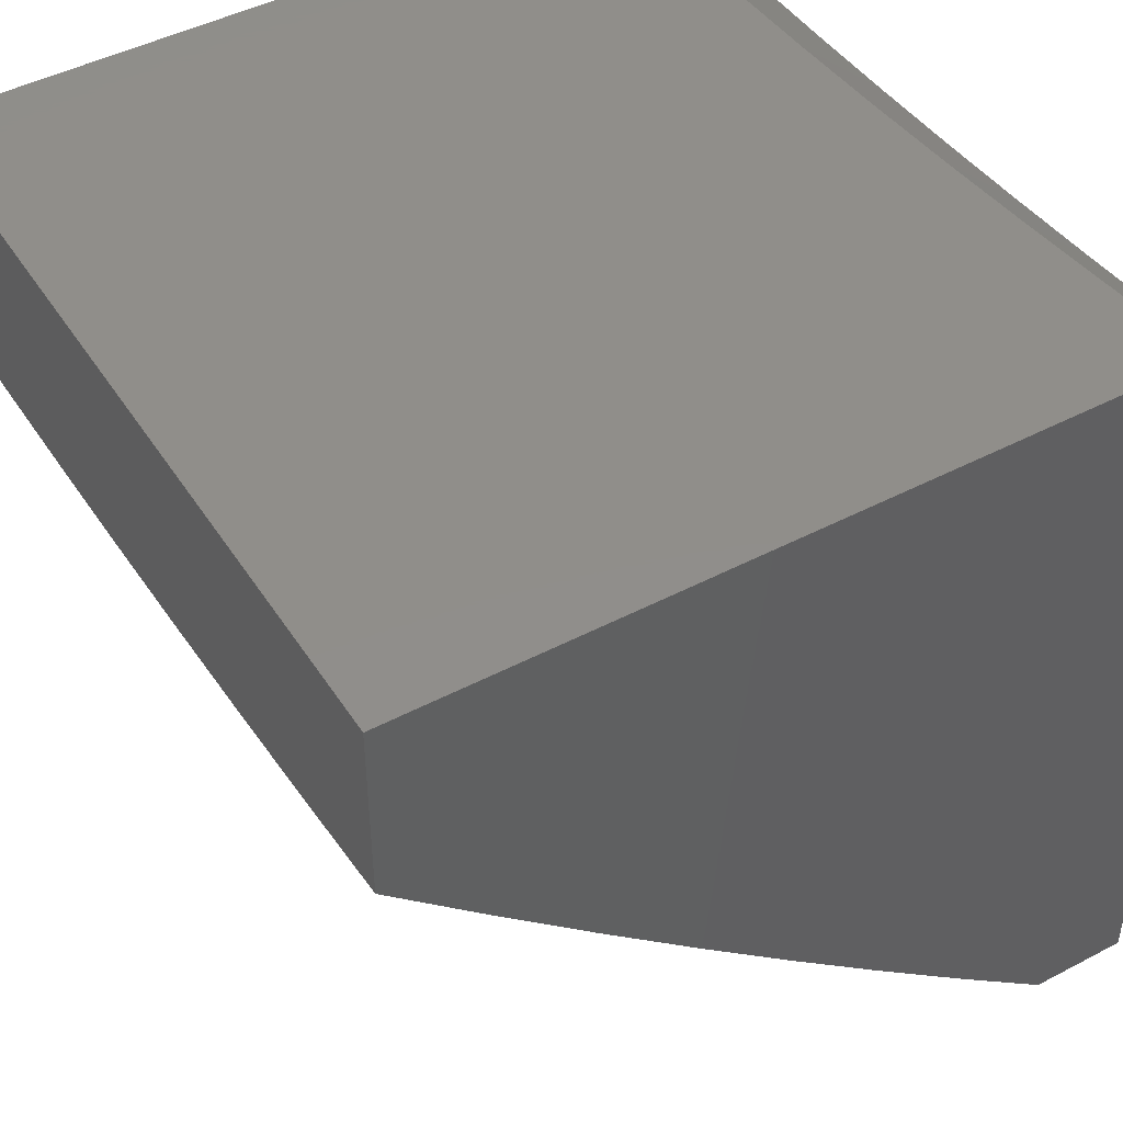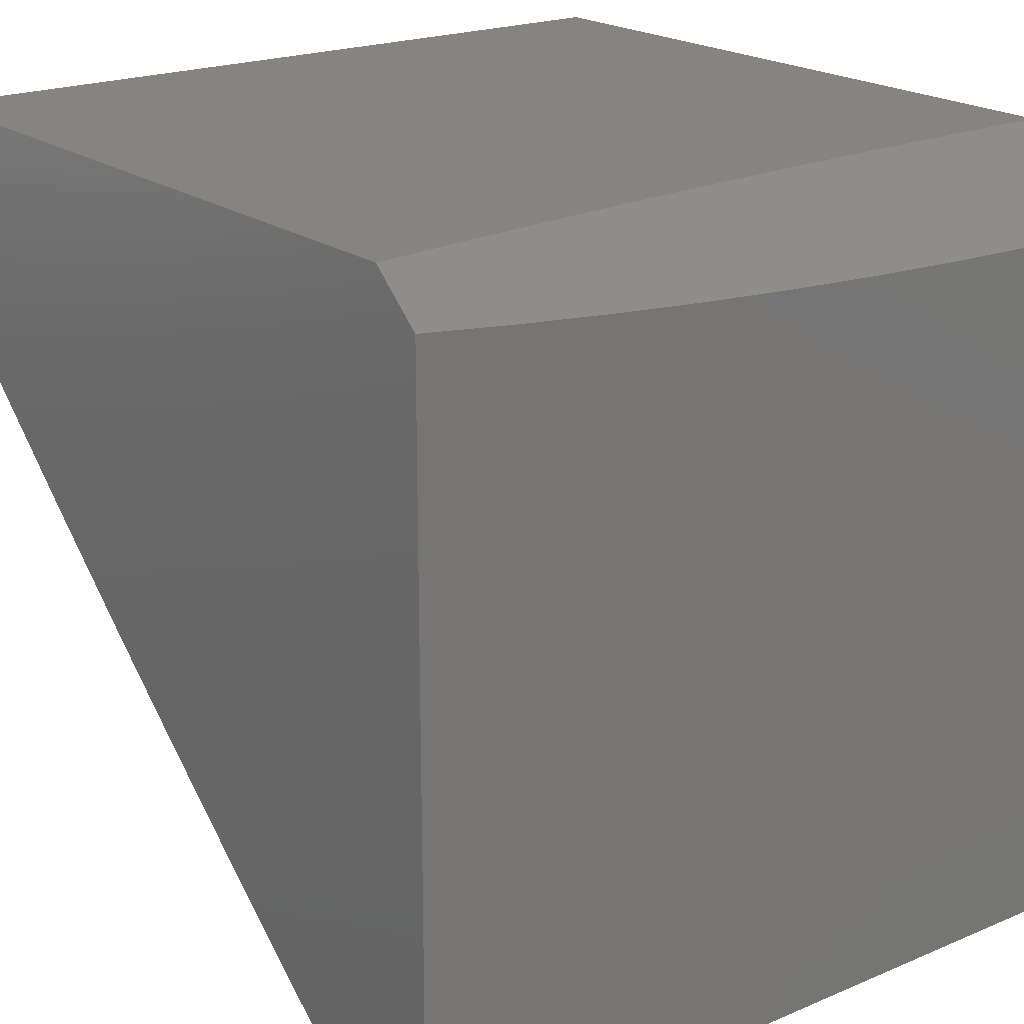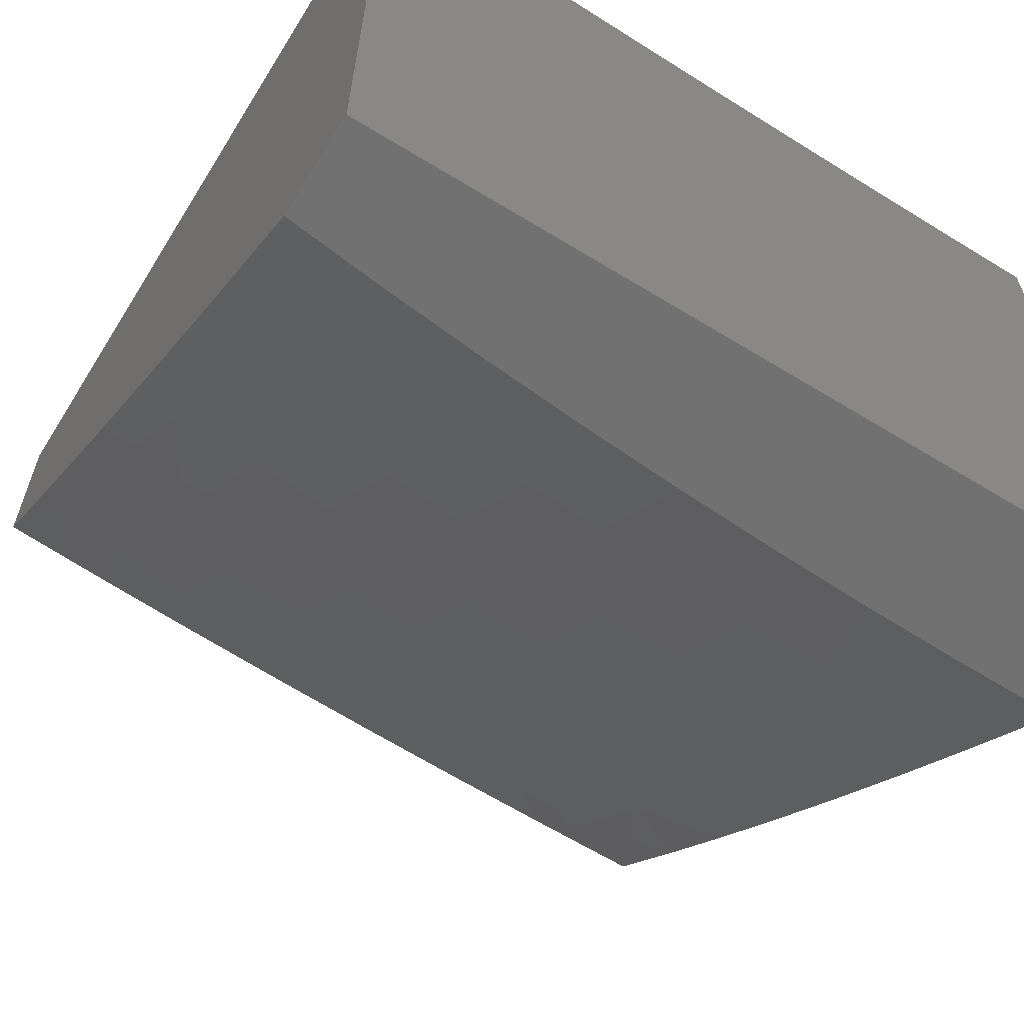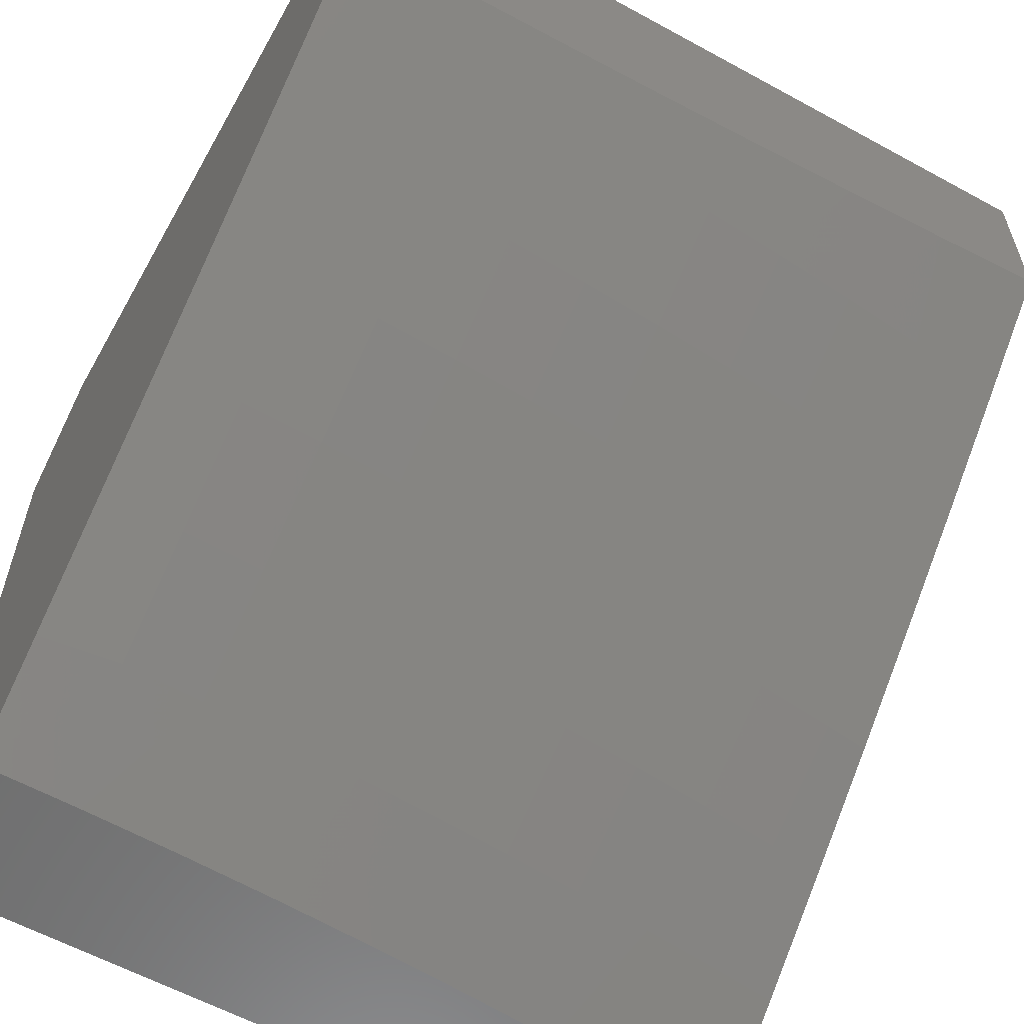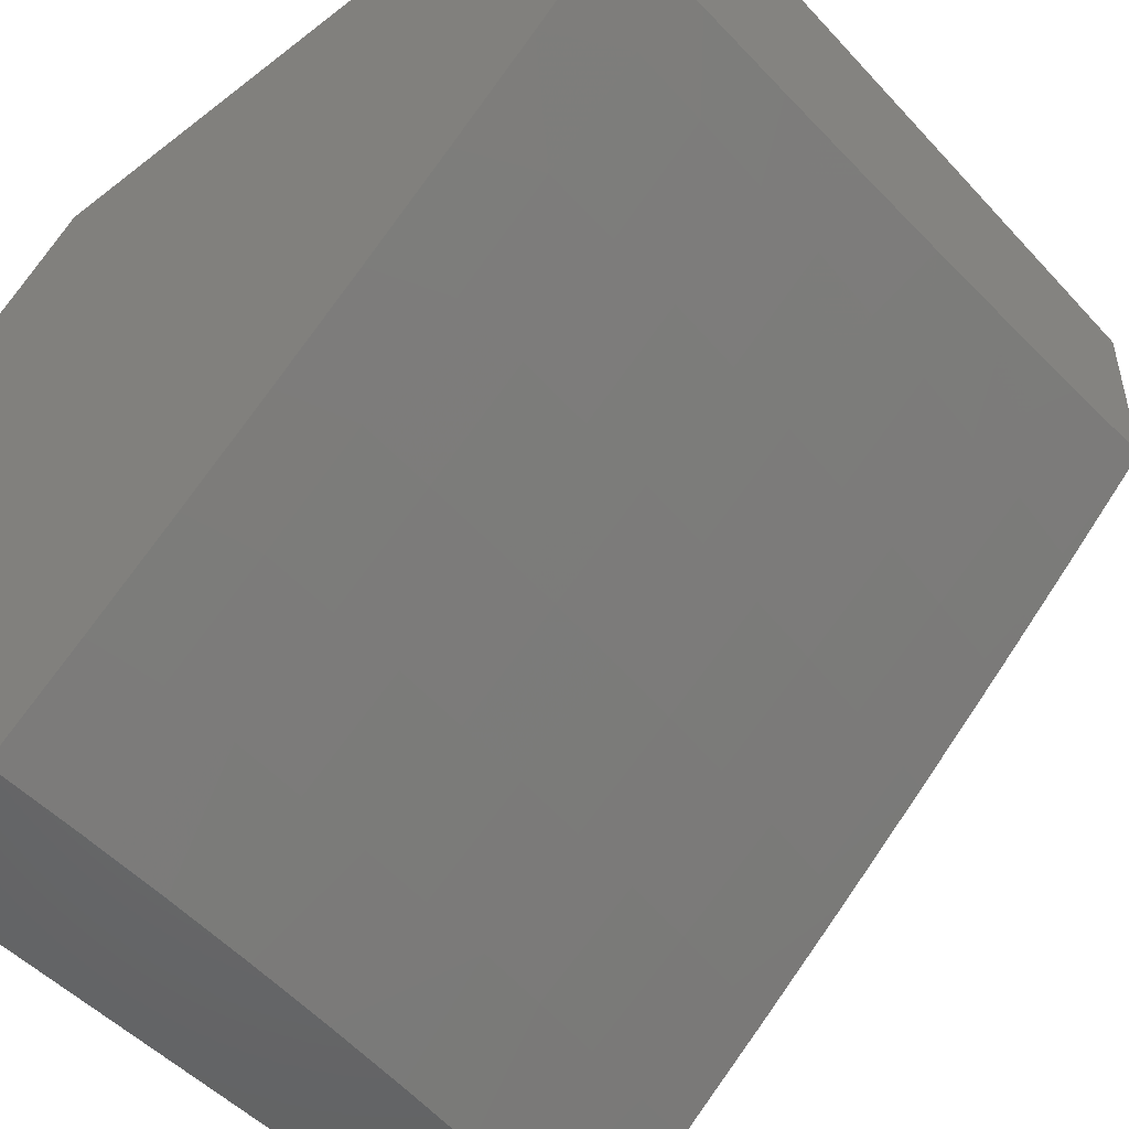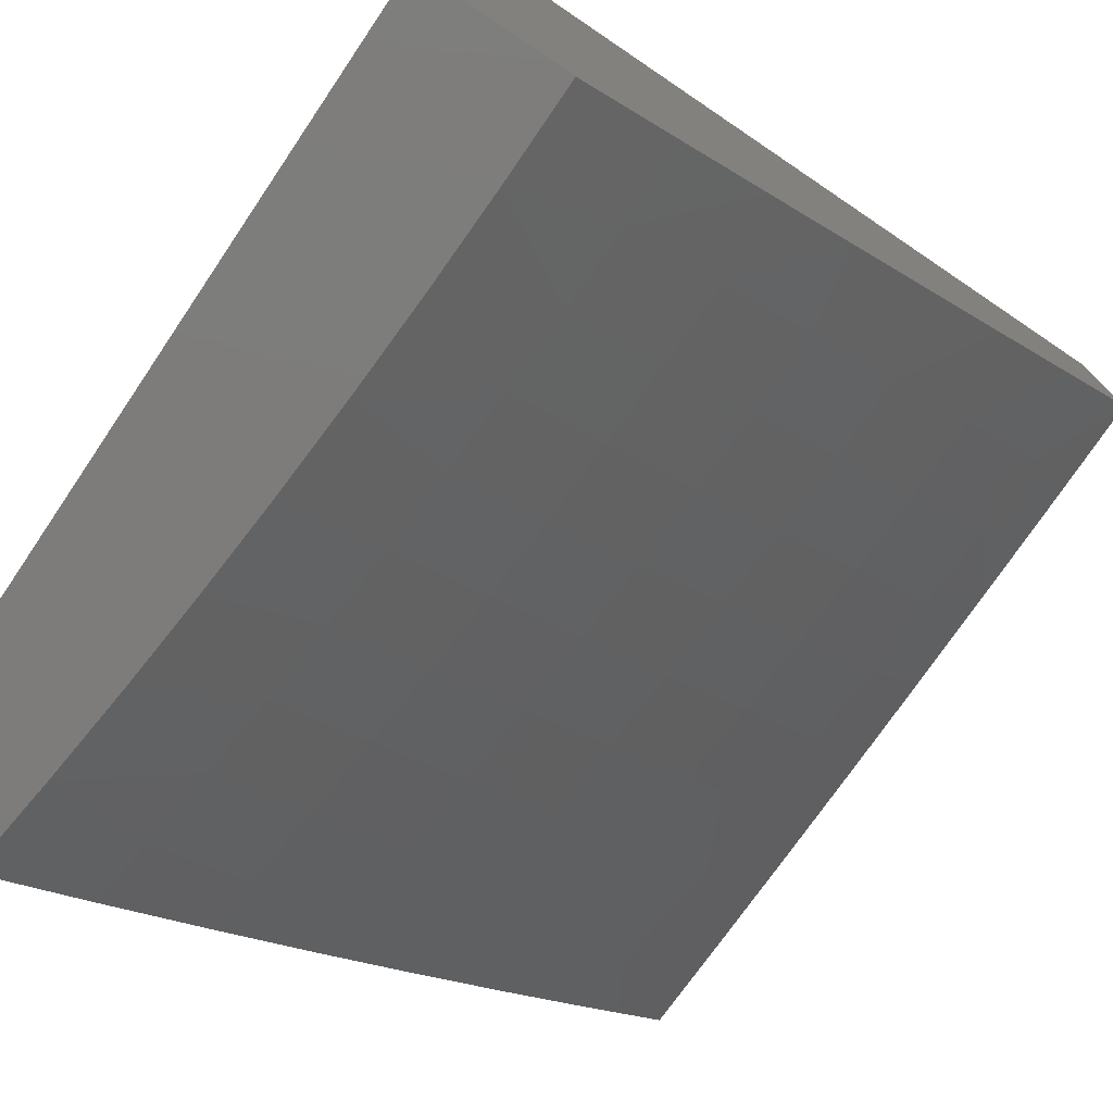
<metadata>
{"format":"stl","ext":"stl","renderer":"f3d","projection":"perspective","resolution":1024,"background":"white","views":[{"elev":46.1,"azim":59.0,"up":"+Z"},{"elev":20.5,"azim":142.5,"up":"+Z"},{"elev":-63.1,"azim":148.2,"up":"+Z"},{"elev":-59.8,"azim":-29.3,"up":"+Z"},{"elev":-49.1,"azim":-49.5,"up":"+Z"},{"elev":-76.0,"azim":-124.0,"up":"+Z"}]}
</metadata>
<code>
# stl→obj: 109 verts, 214 faces
v 1 -8.879 -9.343
v 1 -9 -9.227
v 0.983 -8.881 -9.342
v 0.8576 -9 -9.242
v 0.8741 -8.892 -9.342
v 0.7652 -8.902 -9.342
v 0.7548 -8.781 -9.456
v 0.6471 -8.79 -9.456
v 0.6381 -8.667 -9.568
v 0.5319 -8.674 -9.568
v 0.5243 -8.55 -9.678
v 0.4195 -8.556 -9.678
v 0.4134 -8.43 -9.787
v 0.3101 -8.435 -9.787
v 0.3054 -8.308 -9.894
v 0.2036 -8.311 -9.894
v 0.2506 -8.181 -10
v 0.1253 -8.184 -10
v 0.1018 -8.313 -9.894
v 0 -8.185 -10
v 0 -8.305 -9.901
v 0 -8.424 -9.802
v 0.1034 -8.44 -9.787
v 0 -8.541 -9.7
v 0.1049 -8.566 -9.678
v 0 -8.658 -9.597
v 0.1064 -8.69 -9.568
v 0 -8.773 -9.493
v 0.108 -8.813 -9.456
v 0 -8.887 -9.388
v 0.1094 -8.935 -9.342
v 0 -9 -9.281
v 0.1431 -9 -9.28
v 0.2189 -8.933 -9.342
v 0.2862 -9 -9.276
v 0.3283 -8.929 -9.342
v 0.4292 -9 -9.271
v 0.4376 -8.925 -9.342
v 0.5469 -8.919 -9.342
v 0.4316 -8.803 -9.456
v 0.5394 -8.797 -9.456
v 0.4256 -8.68 -9.568
v 0.715 -9 -9.254
v 0.6561 -8.911 -9.342
v 0.5722 -9 -9.263
v 0.3758 -8.176 -10
v 0.4071 -8.303 -9.894
v 0.5166 -8.425 -9.787
v 0.629 -8.543 -9.678
v 0.7442 -8.659 -9.568
v 0.8623 -8.771 -9.456
v 0.5009 -8.169 -10
v 0.5088 -8.298 -9.894
v 0.6197 -8.418 -9.787
v 0.7336 -8.535 -9.678
v 0.8502 -8.649 -9.568
v 0.9696 -8.76 -9.456
v 0.6104 -8.291 -9.894
v 0.626 -8.161 -10
v 0.7119 -8.283 -9.894
v 0.7508 -8.15 -10
v 0.8133 -8.273 -9.894
v 0.8755 -8.138 -10
v 0.9146 -8.263 -9.894
v 1 -8.123 -10
v 1 -8.253 -9.895
v 1 -8.381 -9.787
v 0.9286 -8.389 -9.787
v 0.8257 -8.4 -9.787
v 0.7228 -8.41 -9.787
v 1 -8.508 -9.679
v 0.9424 -8.514 -9.678
v 0.8381 -8.525 -9.678
v 1 -8.633 -9.568
v 0.9561 -8.638 -9.568
v 1 -8.757 -9.456
v 0.3147 -8.561 -9.678
v 0.3193 -8.685 -9.568
v 0.2098 -8.564 -9.678
v 0.2129 -8.688 -9.568
v 0.3238 -8.808 -9.456
v 0.2159 -8.811 -9.456
v 0.2067 -8.438 -9.787
v 0 -8.126 -9
v 0.1253 -8.125 -9
v 0 -8.084 -9.037
v 0 -8.042 -9.074
v 0.1252 -8 -9.11
v 0 -8 -9.111
v 0.2506 -8.122 -9
v 0.2505 -8 -9.107
v 0.3758 -8.117 -9
v 0.3756 -8 -9.103
v 0.501 -8.11 -9
v 0.5007 -8 -9.097
v 0.626 -8.102 -9
v 0.6258 -8 -9.09
v 0.7508 -8.091 -9
v 0.7506 -8 -9.08
v 0.8755 -8.079 -9
v 0.8754 -8 -9.069
v 1 -8.043 -9.019
v 1 -8.021 -9.038
v 1 -8.064 -9
v 1 -8 -9.056
v 0 -9 -9
v 1 -9 -9
v 0 -8 -10
v 1 -8 -10
f 1 2 3
f 3 2 4
f 3 4 5
f 5 4 6
f 5 6 7
f 7 6 8
f 7 8 9
f 9 8 10
f 9 10 11
f 11 10 12
f 11 12 13
f 13 12 14
f 13 14 15
f 15 14 16
f 15 16 17
f 17 16 18
f 18 16 19
f 18 19 20
f 20 19 21
f 21 19 22
f 22 19 23
f 22 23 24
f 24 23 25
f 24 25 26
f 26 25 27
f 26 27 28
f 28 27 29
f 28 29 30
f 30 29 31
f 30 31 32
f 32 31 33
f 33 31 34
f 33 34 35
f 35 34 36
f 35 36 37
f 37 36 38
f 37 38 39
f 39 38 40
f 39 40 41
f 41 40 42
f 41 42 10
f 10 42 12
f 4 43 6
f 6 43 44
f 6 44 8
f 8 44 41
f 8 41 10
f 43 45 44
f 44 45 39
f 44 39 41
f 45 37 39
f 17 46 15
f 15 46 47
f 15 47 13
f 13 47 48
f 13 48 11
f 11 48 49
f 11 49 9
f 9 49 50
f 9 50 7
f 7 50 51
f 7 51 5
f 5 51 3
f 46 52 47
f 47 52 53
f 47 53 48
f 48 53 54
f 48 54 49
f 49 54 55
f 49 55 50
f 50 55 56
f 50 56 51
f 51 56 57
f 51 57 3
f 3 57 1
f 53 52 58
f 58 52 59
f 58 59 60
f 60 59 61
f 60 61 62
f 62 61 63
f 62 63 64
f 64 63 65
f 64 65 66
f 66 67 64
f 64 67 68
f 64 68 62
f 62 68 69
f 62 69 60
f 60 69 70
f 60 70 58
f 58 70 54
f 58 54 53
f 67 71 68
f 68 71 72
f 68 72 69
f 69 72 73
f 69 73 70
f 70 73 55
f 70 55 54
f 71 74 72
f 72 74 75
f 72 75 73
f 73 75 56
f 73 56 55
f 74 76 75
f 75 76 57
f 75 57 56
f 76 1 57
f 12 42 77
f 77 42 78
f 77 78 79
f 79 78 80
f 79 80 25
f 25 80 27
f 42 40 78
f 78 40 81
f 78 81 80
f 80 81 82
f 80 82 27
f 27 82 29
f 40 38 81
f 81 38 36
f 81 36 82
f 82 36 34
f 82 34 29
f 29 34 31
f 12 77 14
f 14 77 83
f 14 83 16
f 16 83 19
f 83 77 79
f 25 23 79
f 79 23 83
f 23 19 83
f 84 85 86
f 86 85 87
f 87 85 88
f 87 88 89
f 85 90 88
f 88 90 91
f 91 90 92
f 91 92 93
f 93 92 94
f 93 94 95
f 95 94 96
f 95 96 97
f 97 96 98
f 97 98 99
f 99 98 100
f 99 100 101
f 101 100 102
f 101 102 103
f 100 104 102
f 103 105 101
f 32 33 106
f 106 33 35
f 106 35 37
f 37 45 106
f 106 45 43
f 106 43 107
f 107 43 4
f 107 4 2
f 20 21 108
f 108 21 89
f 89 21 22
f 89 22 24
f 26 86 24
f 24 86 87
f 24 87 89
f 86 26 84
f 84 26 28
f 84 28 30
f 32 106 30
f 30 106 84
f 104 100 107
f 107 100 98
f 107 98 96
f 96 94 107
f 107 94 106
f 106 94 92
f 106 92 90
f 90 85 106
f 106 85 84
f 65 63 109
f 109 63 61
f 109 61 108
f 108 61 59
f 108 59 52
f 52 46 108
f 108 46 17
f 108 17 18
f 18 20 108
f 89 88 108
f 108 88 91
f 108 91 93
f 93 95 108
f 108 95 109
f 109 95 97
f 109 97 99
f 99 101 109
f 109 101 105
f 2 1 107
f 107 1 104
f 104 1 76
f 104 76 74
f 104 74 102
f 102 74 71
f 102 71 103
f 103 71 105
f 105 71 67
f 105 67 66
f 65 109 66
f 66 109 105

</code>
